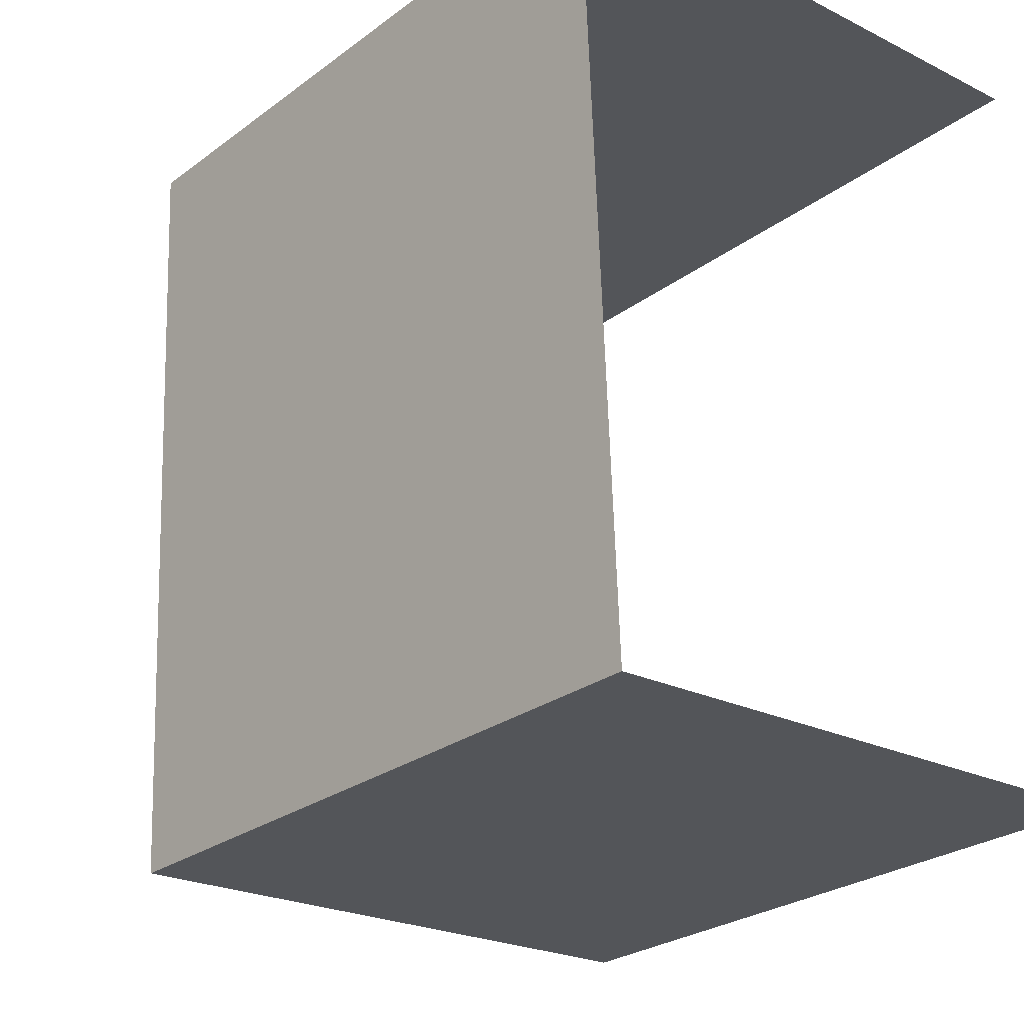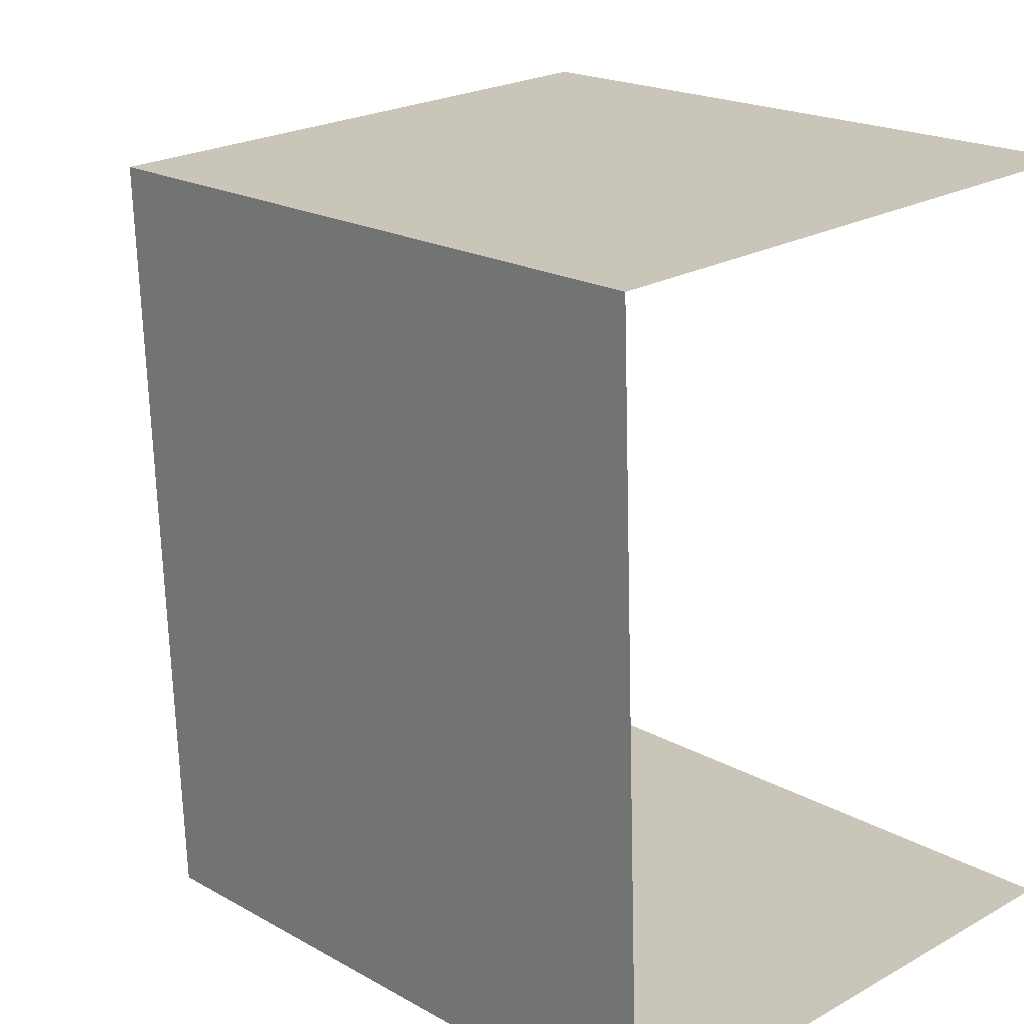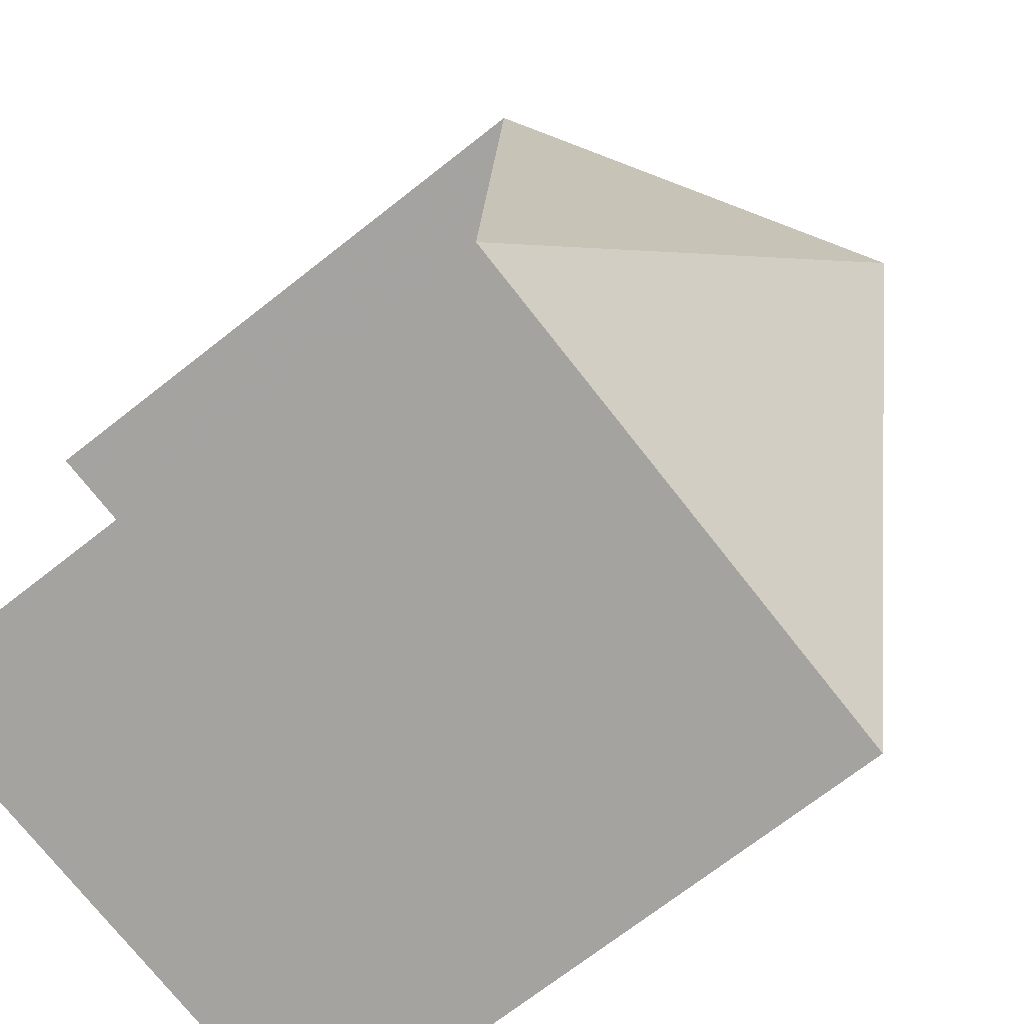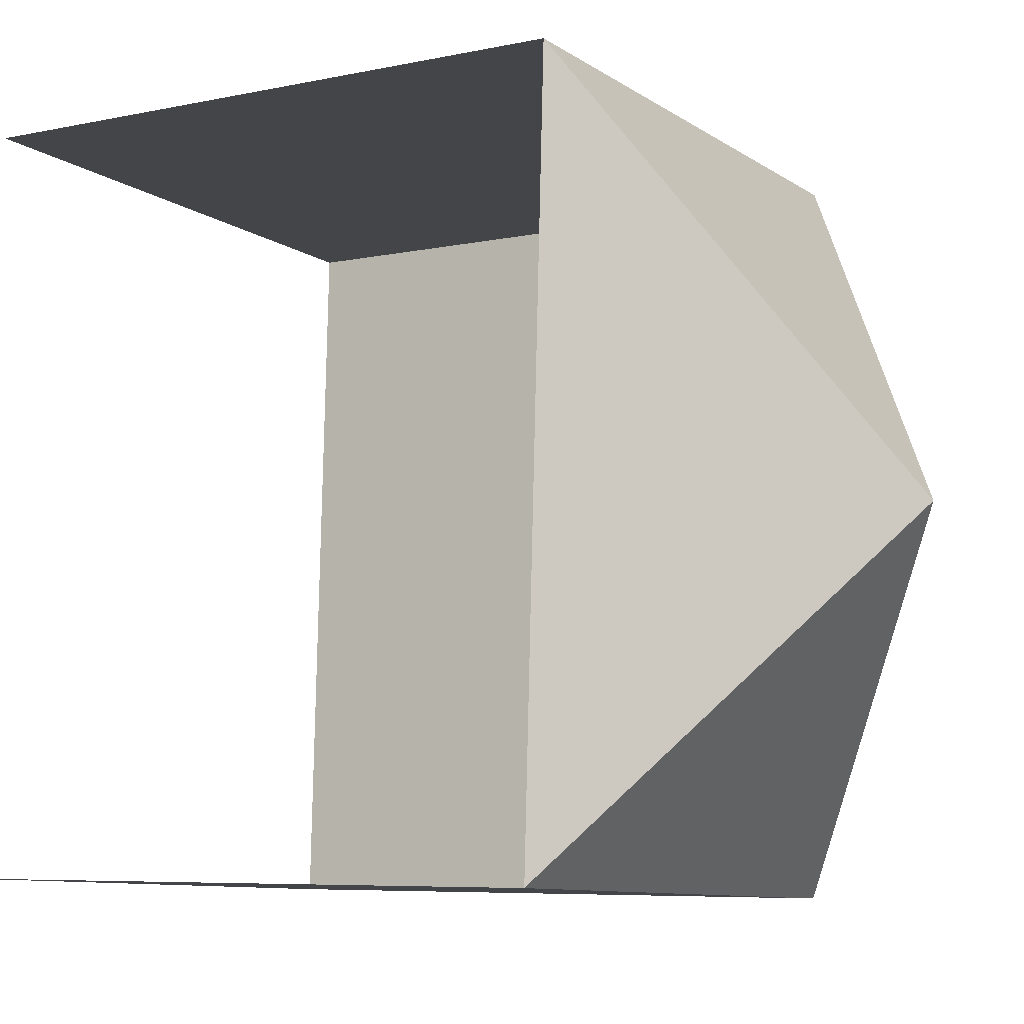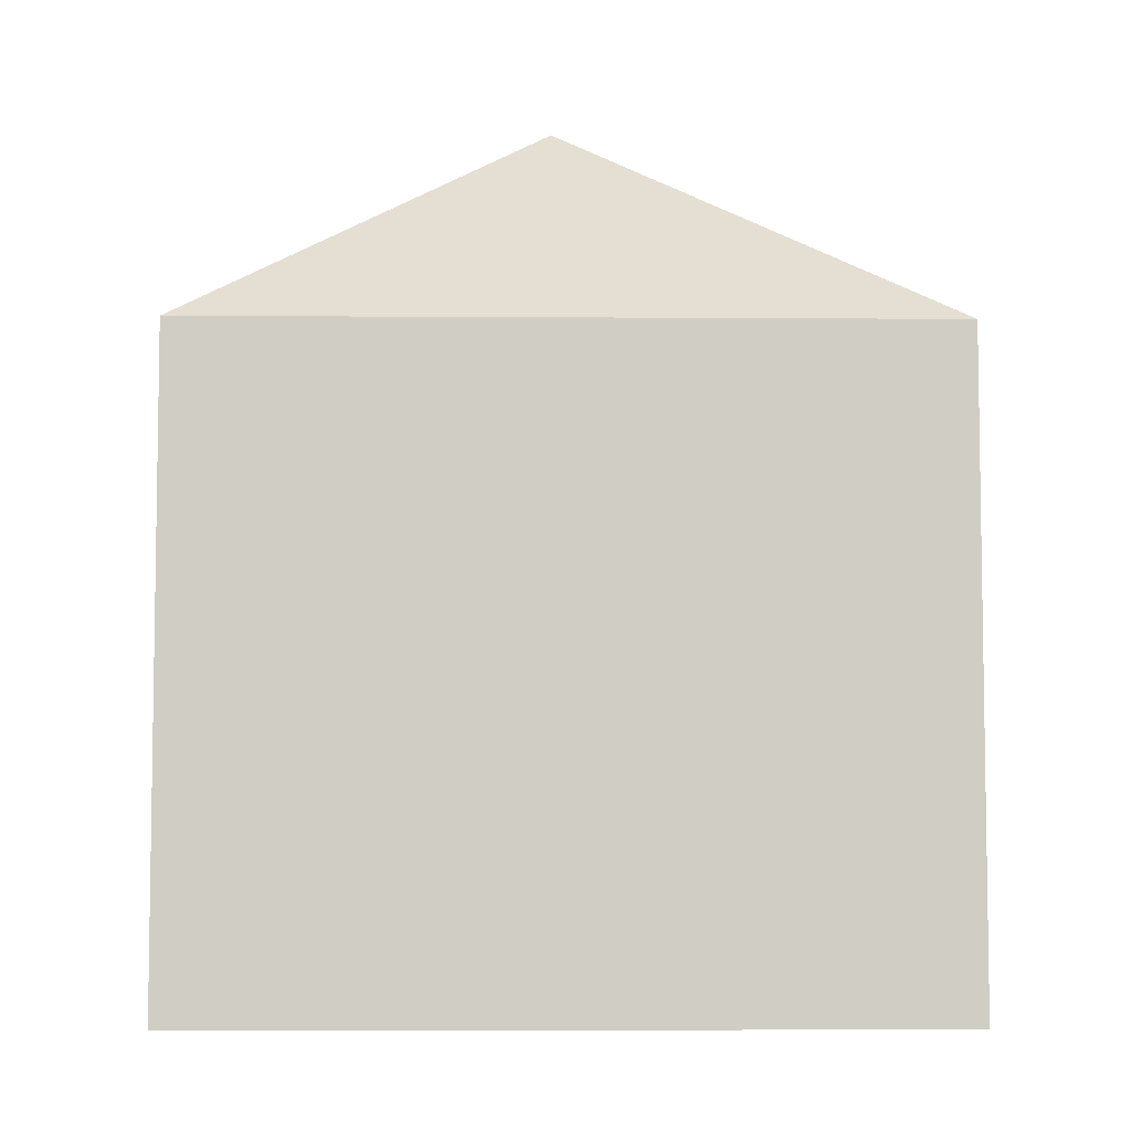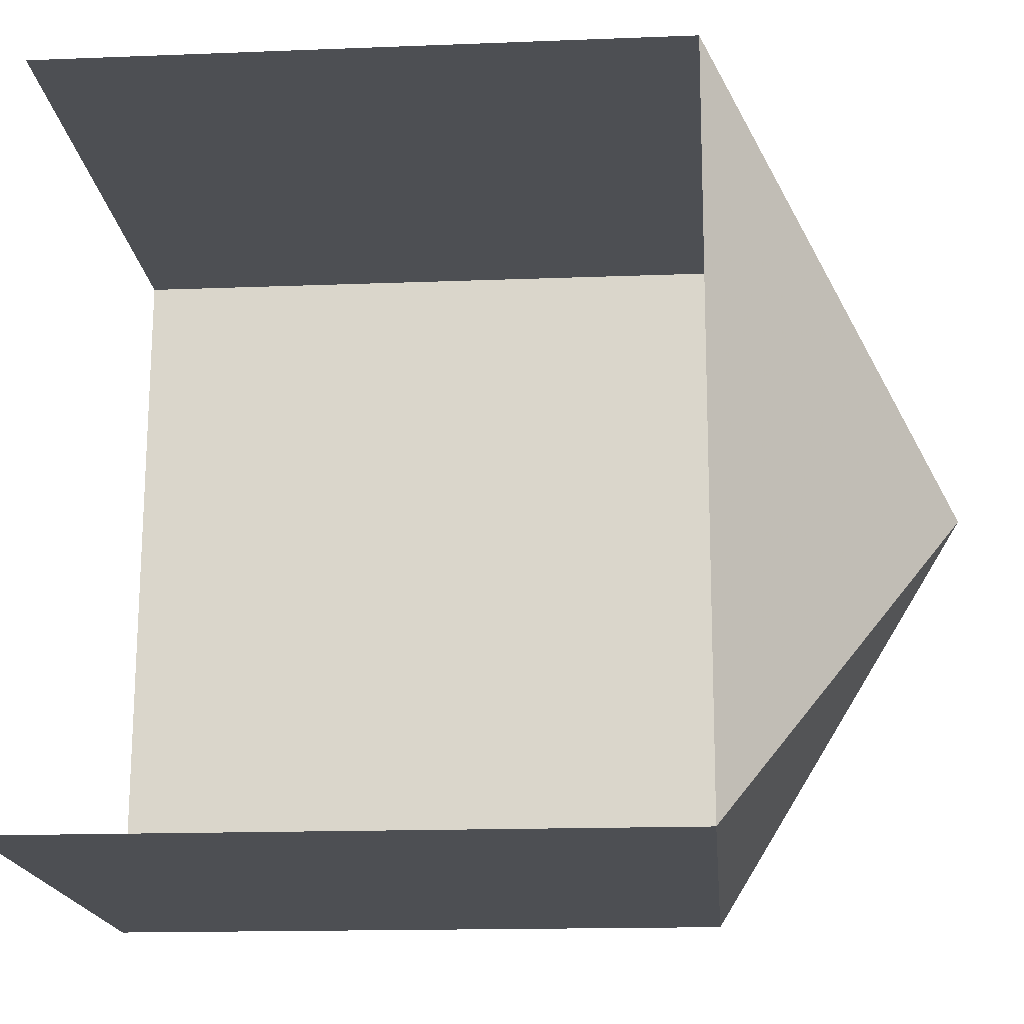
<metadata>
{"format":"obj","ext":"obj","renderer":"f3d","projection":"perspective","resolution":1024,"background":"white","views":[{"elev":-26.2,"azim":139.4,"up":"+Y"},{"elev":19.3,"azim":136.5,"up":"+Y"},{"elev":-71.4,"azim":-51.8,"up":"+Y"},{"elev":-6.9,"azim":-58.3,"up":"+Y"},{"elev":-5.8,"azim":86.7,"up":"+Z"},{"elev":-15.4,"azim":-85.2,"up":"+Y"}]}
</metadata>
<code>
v -3.723e+05 -1.042e+05 29.74
v -3.723e+05 -1.042e+05 29.74
v -3.723e+05 -1.042e+05 29.74
v -3.723e+05 -1.042e+05 29.74
v -3.723e+05 -1.042e+05 37.28
v -3.723e+05 -1.042e+05 35.2
v -3.723e+05 -1.042e+05 35.2
v -3.723e+05 -1.042e+05 35.2
v -3.723e+05 -1.042e+05 35.2
f 1 2 3
f 1 4 2
f 9 3 2
f 6 9 2
f 5 6 7
f 5 8 9
f 5 7 8
f 5 9 6
f 8 1 3
f 9 8 3
f 6 2 4
f 7 6 4
f 8 4 1
f 8 7 4

</code>
